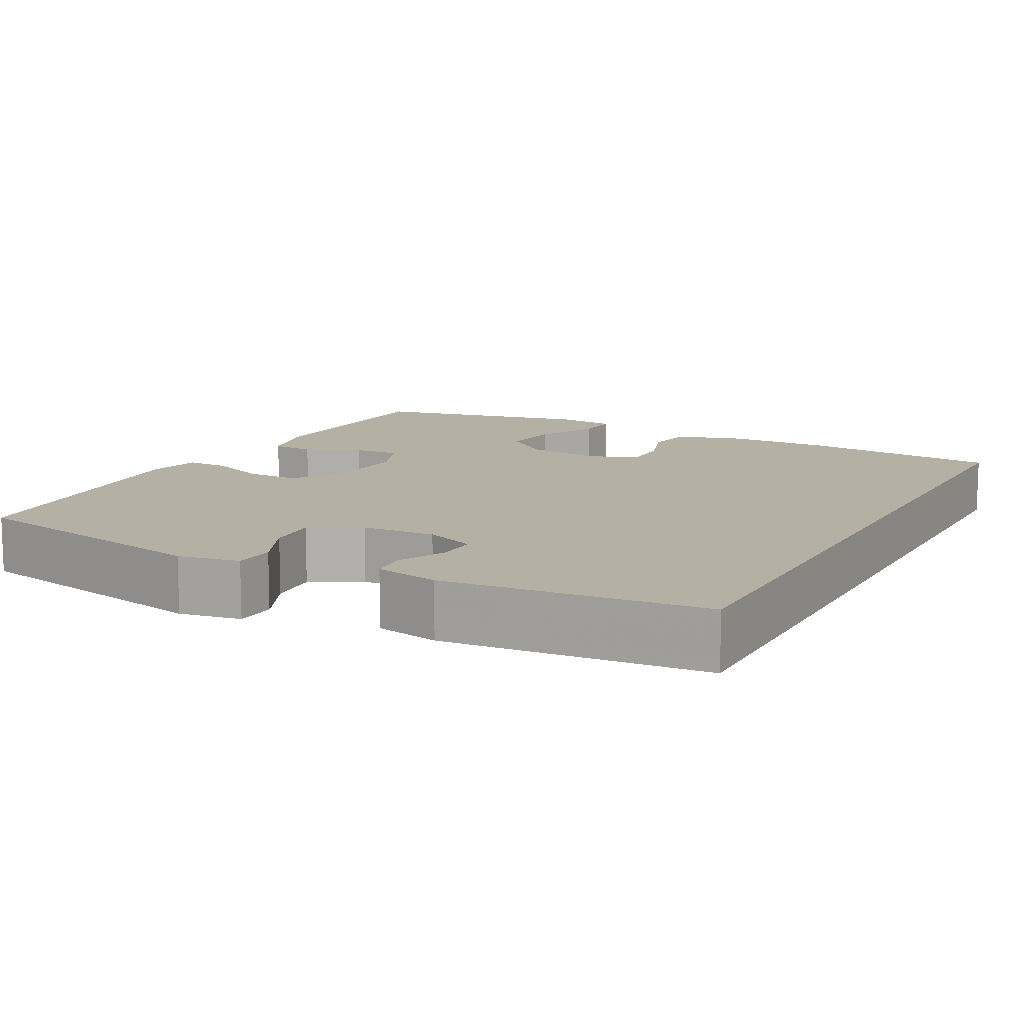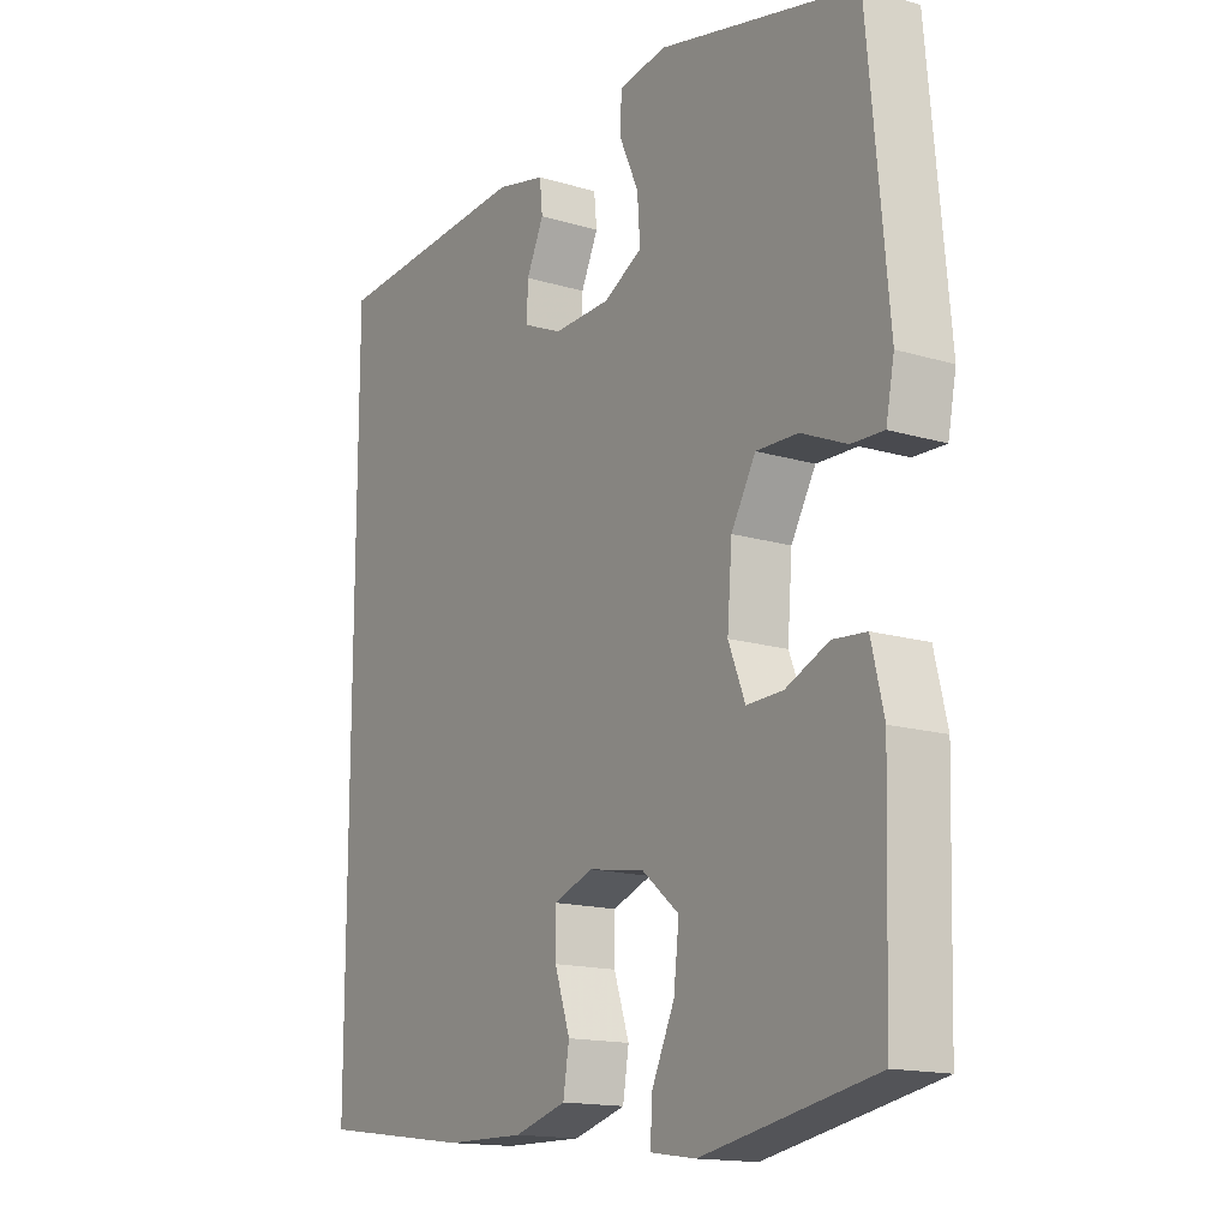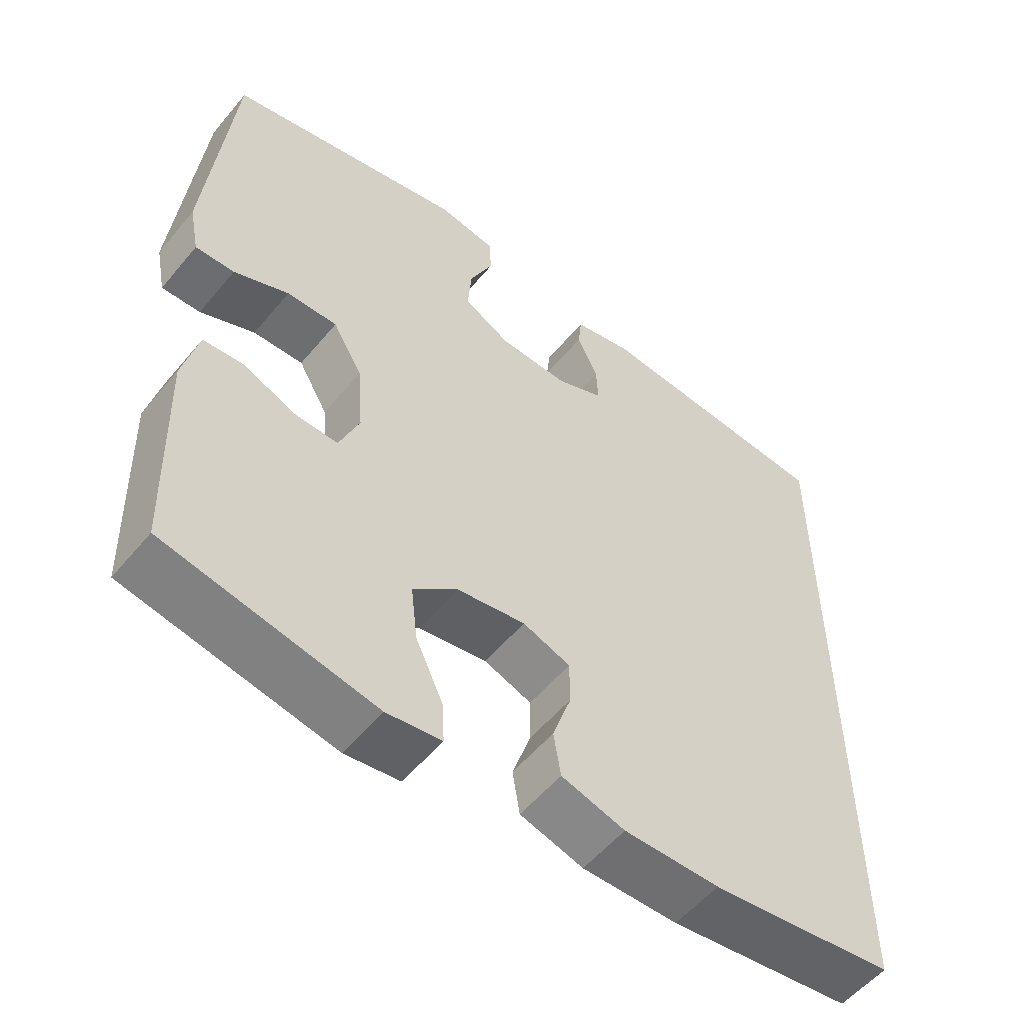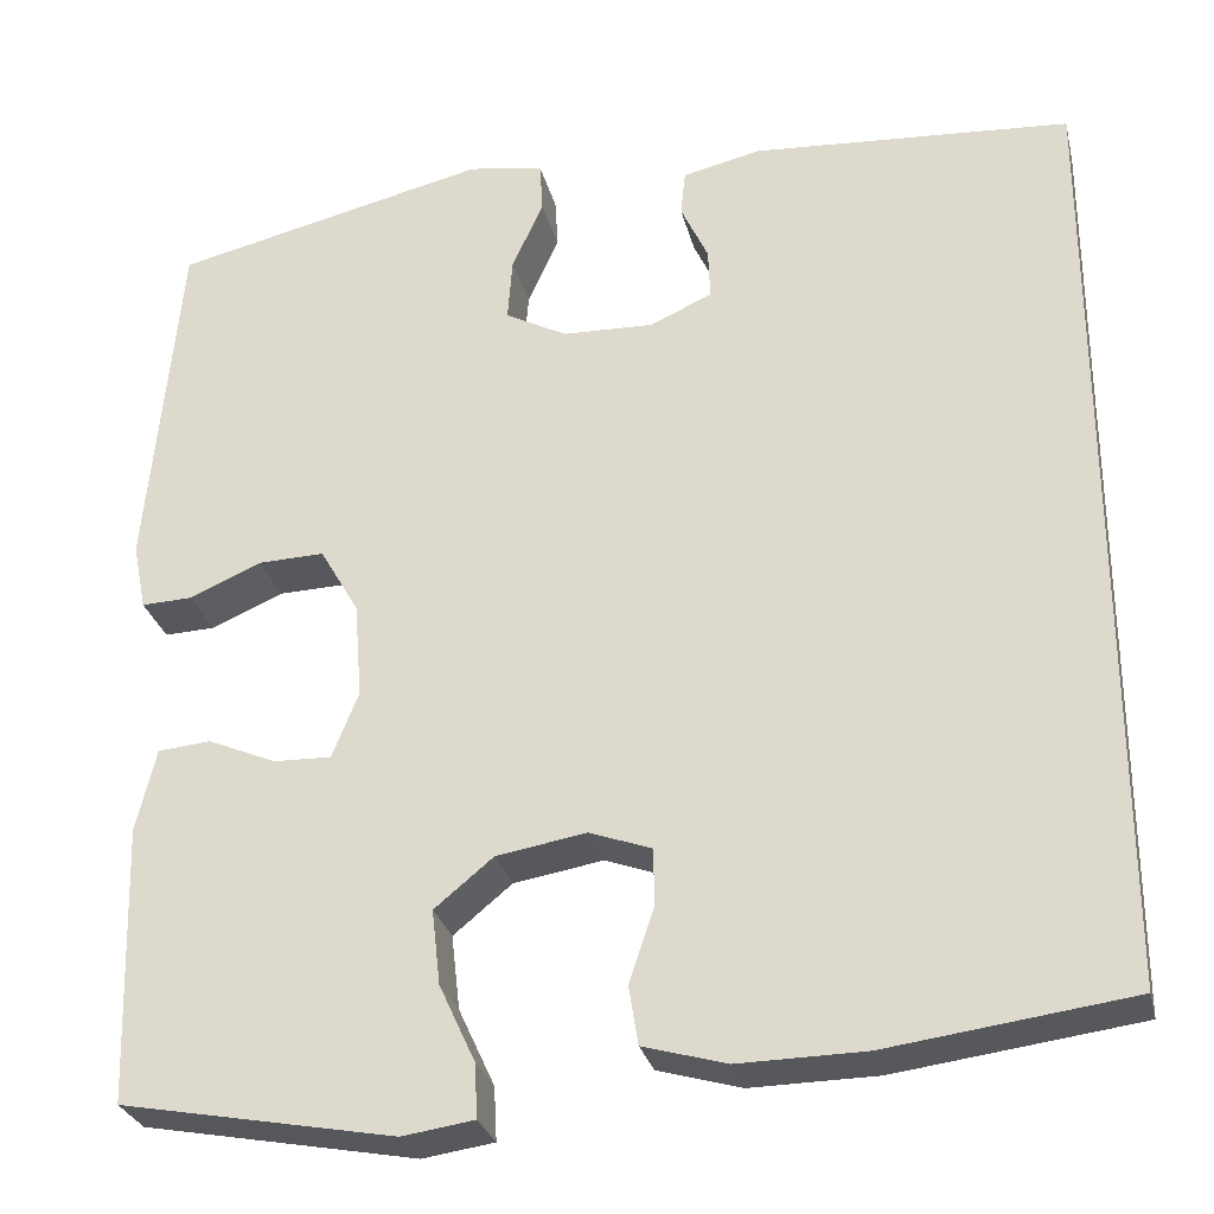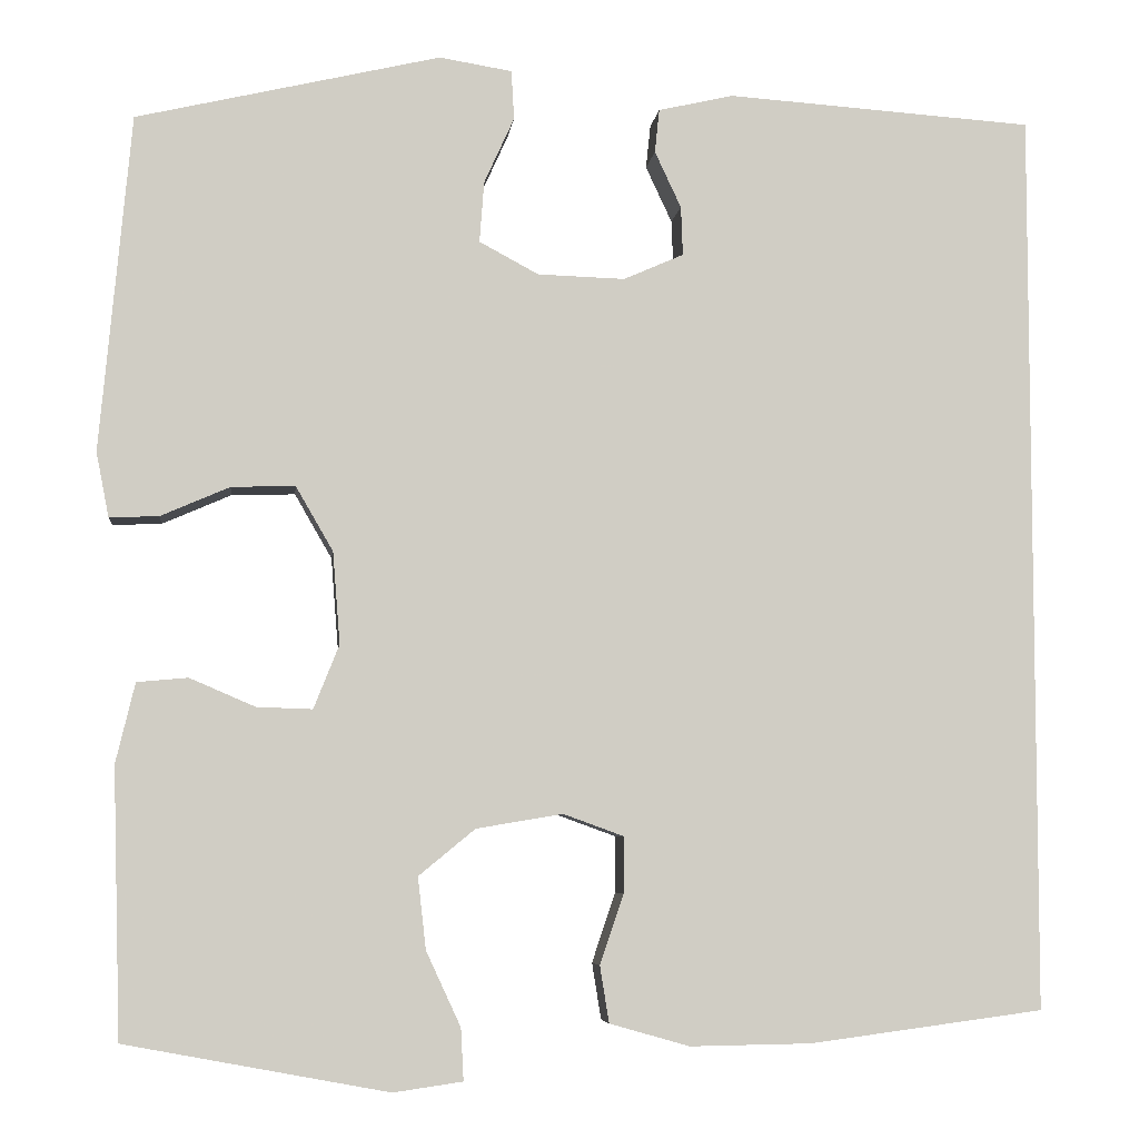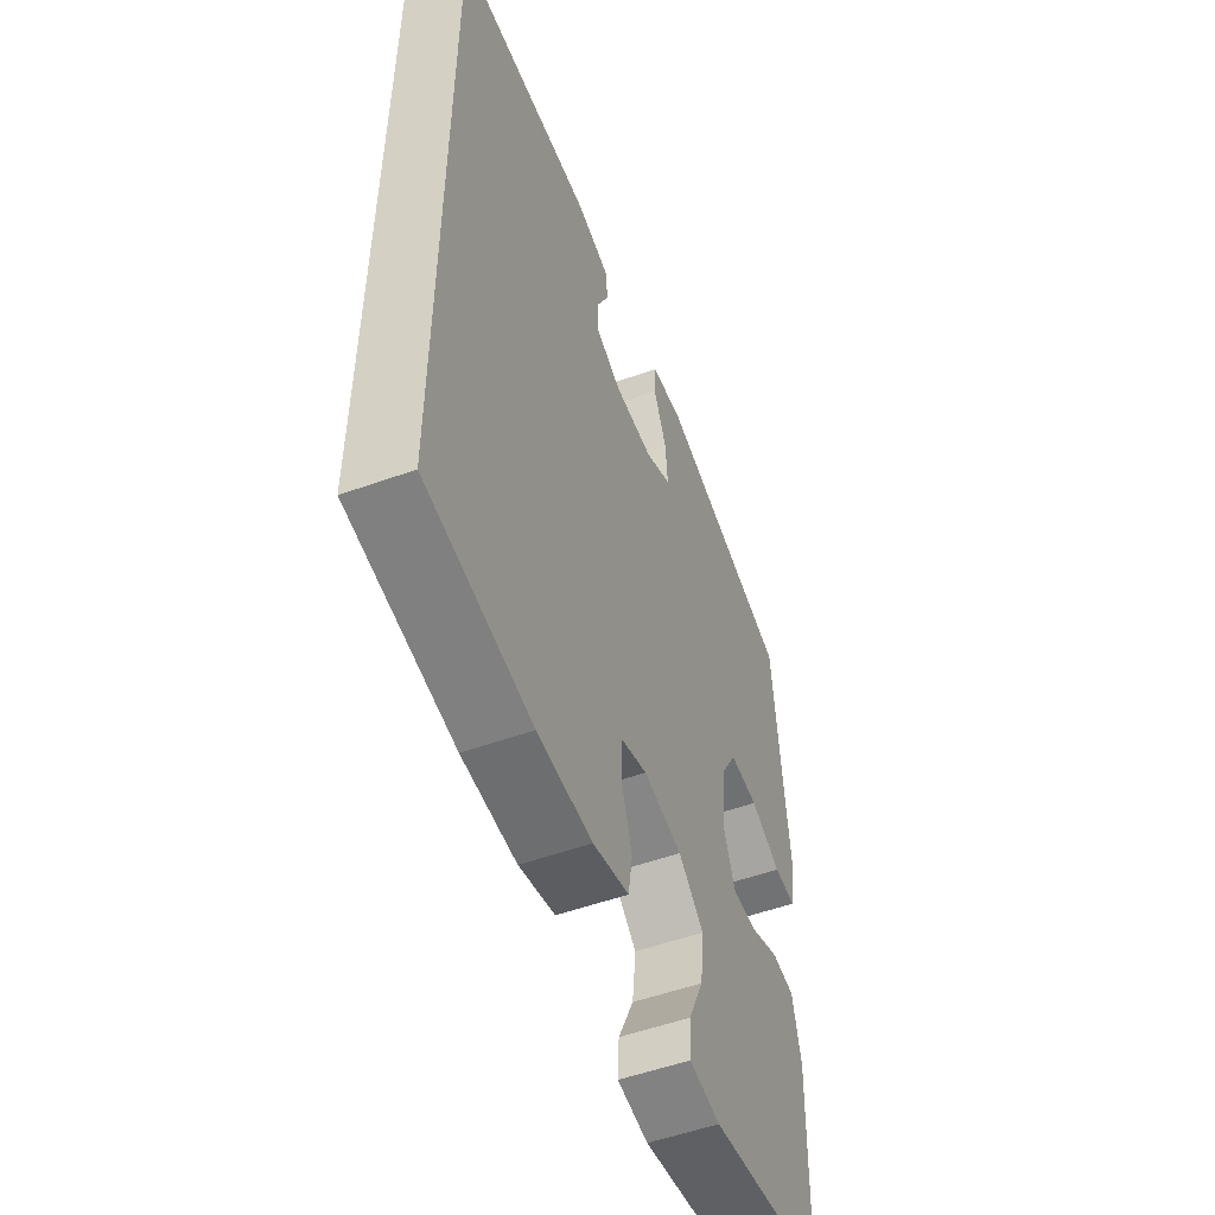
<metadata>
{"format":"obj","ext":"obj","renderer":"f3d","projection":"perspective","resolution":1024,"background":"white","views":[{"elev":11.5,"azim":27.6,"up":"+Y"},{"elev":-15.4,"azim":-122.4,"up":"+Z"},{"elev":-55.2,"azim":-39.0,"up":"+Z"},{"elev":-28.6,"azim":13.3,"up":"+Z"},{"elev":-5.8,"azim":-6.5,"up":"+Z"},{"elev":-53.5,"azim":110.9,"up":"+Z"}]}
</metadata>
<code>
v -0.5 0.07 0.5
v -0.166 0.07 0.578
v -0.086 0.07 0.565
v -0.083 0.07 0.511
v -0.116 0.07 0.438
v -0.121 0.07 0.371
v -0.056 0.07 0.336
v 0.04 0.07 0.333
v 0.106 0.07 0.362
v 0.104 0.07 0.416
v 0.075 0.07 0.478
v 0.08 0.07 0.526
v 0.163 0.07 0.545
v 0.5 0.07 0.522
v 0.5 0.07 -0.472
v 0.243 0.07 -0.506
v 0.11 0.07 -0.508
v 0.022 0.07 -0.483
v 0.012 0.07 -0.421
v 0.038 0.07 -0.344
v 0.038 0.07 -0.282
v -0.028 0.07 -0.258
v -0.123 0.07 -0.274
v -0.185 0.07 -0.325
v -0.176 0.07 -0.404
v -0.138 0.07 -0.486
v -0.135 0.07 -0.543
v -0.211 0.07 -0.554
v -0.5 0.07 -0.5
v -0.509 0.07 -0.206
v -0.488 0.07 -0.118
v -0.432 0.07 -0.113
v -0.36 0.07 -0.144
v -0.299 0.07 -0.146
v -0.271 0.07 -0.076
v -0.279 0.07 0.025
v -0.32 0.07 0.096
v -0.39 0.07 0.094
v -0.466 0.07 0.061
v -0.52 0.07 0.059
v -0.534 0.07 0.13
v -0.5 0 0.5
v -0.166 0 0.578
v -0.086 0 0.565
v -0.083 0 0.511
v -0.116 0 0.438
v -0.121 0 0.371
v -0.056 0 0.336
v 0.04 0 0.333
v 0.106 0 0.362
v 0.104 0 0.416
v 0.075 0 0.478
v 0.08 0 0.526
v 0.163 0 0.545
v 0.5 0 0.522
v 0.5 0 -0.472
v 0.243 0 -0.506
v 0.11 0 -0.508
v 0.022 0 -0.483
v 0.012 0 -0.421
v 0.038 0 -0.344
v 0.038 0 -0.282
v -0.028 0 -0.258
v -0.123 0 -0.274
v -0.185 0 -0.325
v -0.176 0 -0.404
v -0.138 0 -0.486
v -0.135 0 -0.543
v -0.211 0 -0.554
v -0.5 0 -0.5
v -0.509 0 -0.206
v -0.488 0 -0.118
v -0.432 0 -0.113
v -0.36 0 -0.144
v -0.299 0 -0.146
v -0.271 0 -0.076
v -0.279 0 0.025
v -0.32 0 0.096
v -0.39 0 0.094
v -0.466 0 0.061
v -0.52 0 0.059
v -0.534 0 0.13
f 38 39 40 41
f 37 38 41 1
f 36 37 1 2
f 35 36 2 3
f 30 31 32 33
f 30 33 34
f 29 30 34
f 28 29 34
f 25 26 27 28
f 24 25 28 34
f 23 24 34 35
f 17 18 19 20
f 17 20 21
f 16 17 21
f 15 16 21
f 14 15 21
f 13 14 21 22
f 10 11 12 13
f 9 10 13
f 3 4 5
f 35 3 5
f 35 5 6
f 23 35 6 7
f 22 23 7 8
f 9 13 22
f 8 9 22
f 82 81 80 79
f 42 82 79 78
f 43 42 78 77
f 44 43 77 76
f 74 73 72 71
f 75 74 71
f 75 71 70
f 75 70 69
f 69 68 67 66
f 75 69 66 65
f 76 75 65 64
f 61 60 59 58
f 62 61 58
f 62 58 57
f 62 57 56
f 62 56 55
f 63 62 55 54
f 54 53 52 51
f 54 51 50
f 46 45 44
f 46 44 76
f 47 46 76
f 48 47 76 64
f 49 48 64 63
f 63 54 50
f 63 50 49
f 1 42 43 2
f 2 43 44 3
f 3 44 45 4
f 4 45 46 5
f 5 46 47 6
f 6 47 48 7
f 7 48 49 8
f 8 49 50 9
f 9 50 51 10
f 10 51 52 11
f 11 52 53 12
f 12 53 54 13
f 13 54 55 14
f 14 55 56 15
f 15 56 57 16
f 16 57 58 17
f 17 58 59 18
f 18 59 60 19
f 19 60 61 20
f 20 61 62 21
f 21 62 63 22
f 22 63 64 23
f 23 64 65 24
f 24 65 66 25
f 25 66 67 26
f 26 67 68 27
f 27 68 69 28
f 28 69 70 29
f 29 70 71 30
f 30 71 72 31
f 31 72 73 32
f 32 73 74 33
f 33 74 75 34
f 34 75 76 35
f 35 76 77 36
f 36 77 78 37
f 37 78 79 38
f 38 79 80 39
f 39 80 81 40
f 40 81 82 41
f 41 82 42 1

</code>
